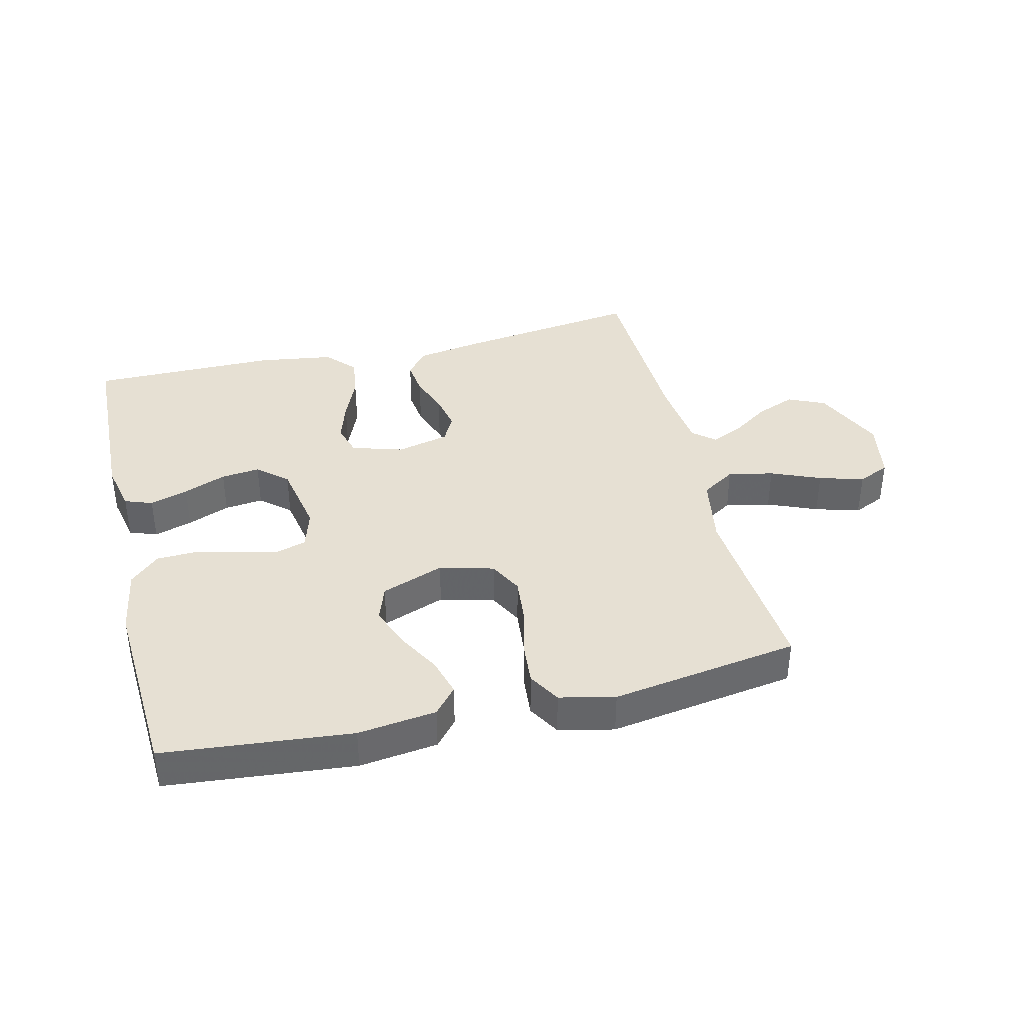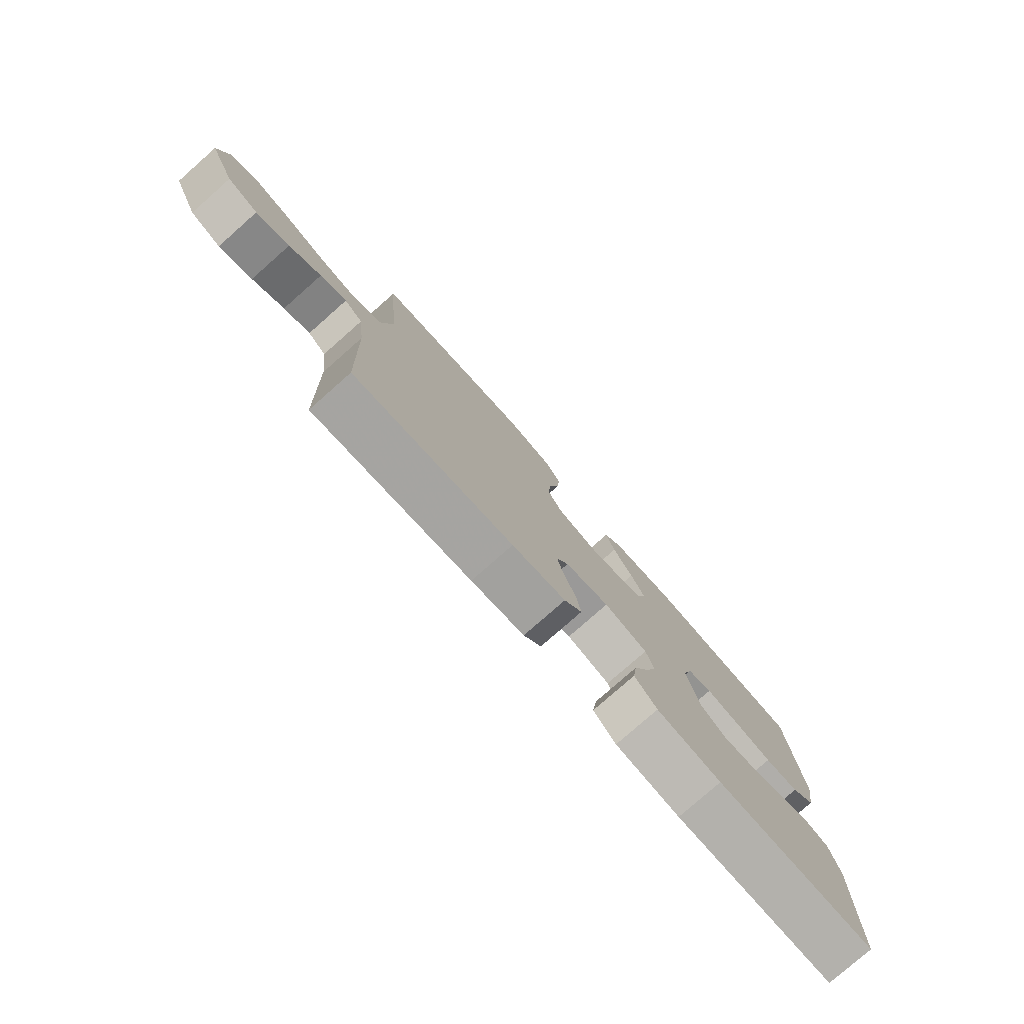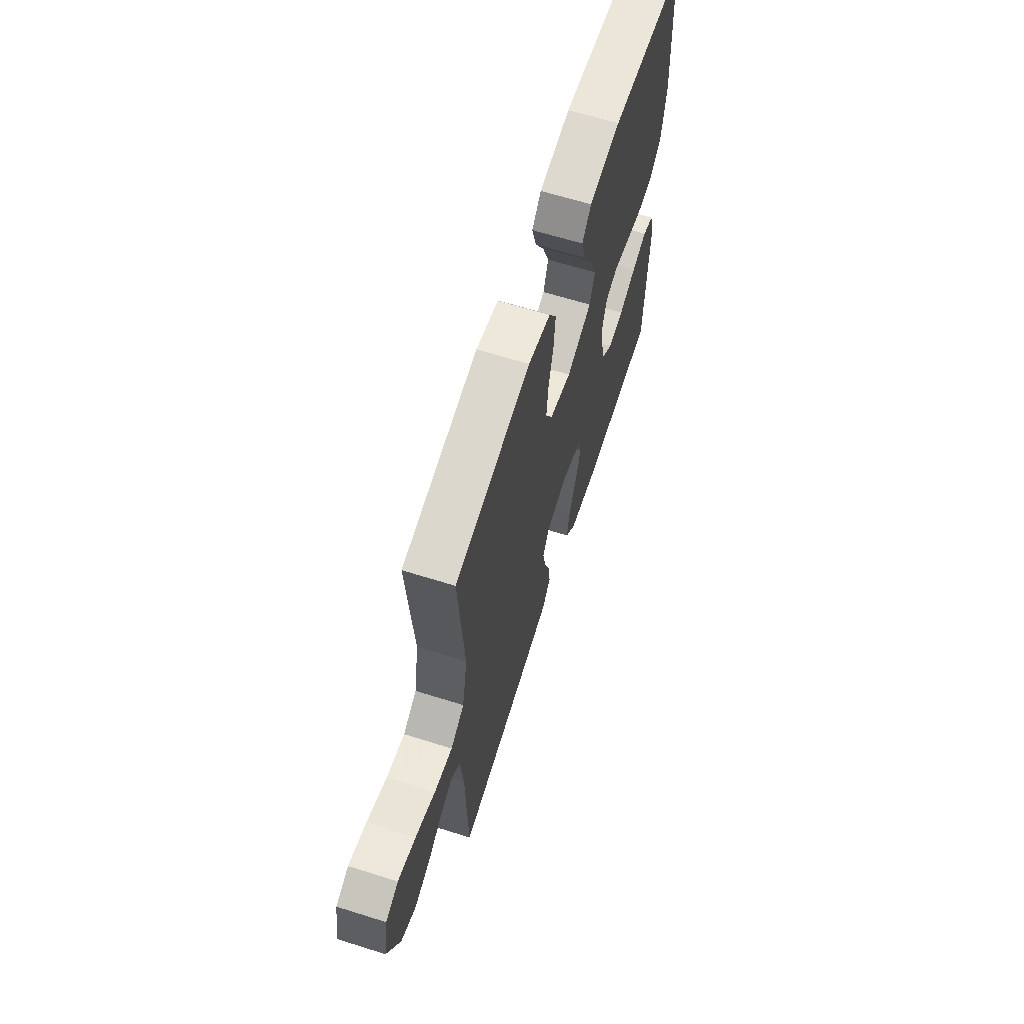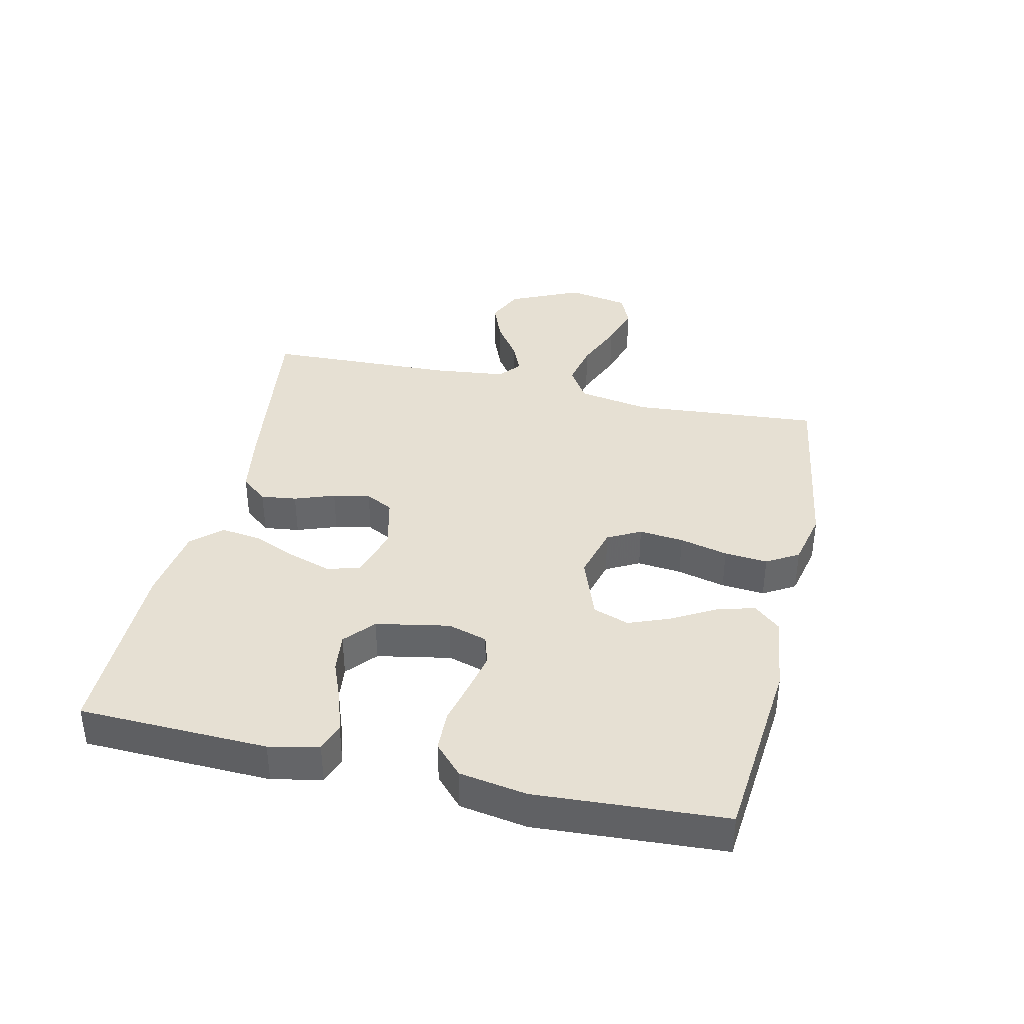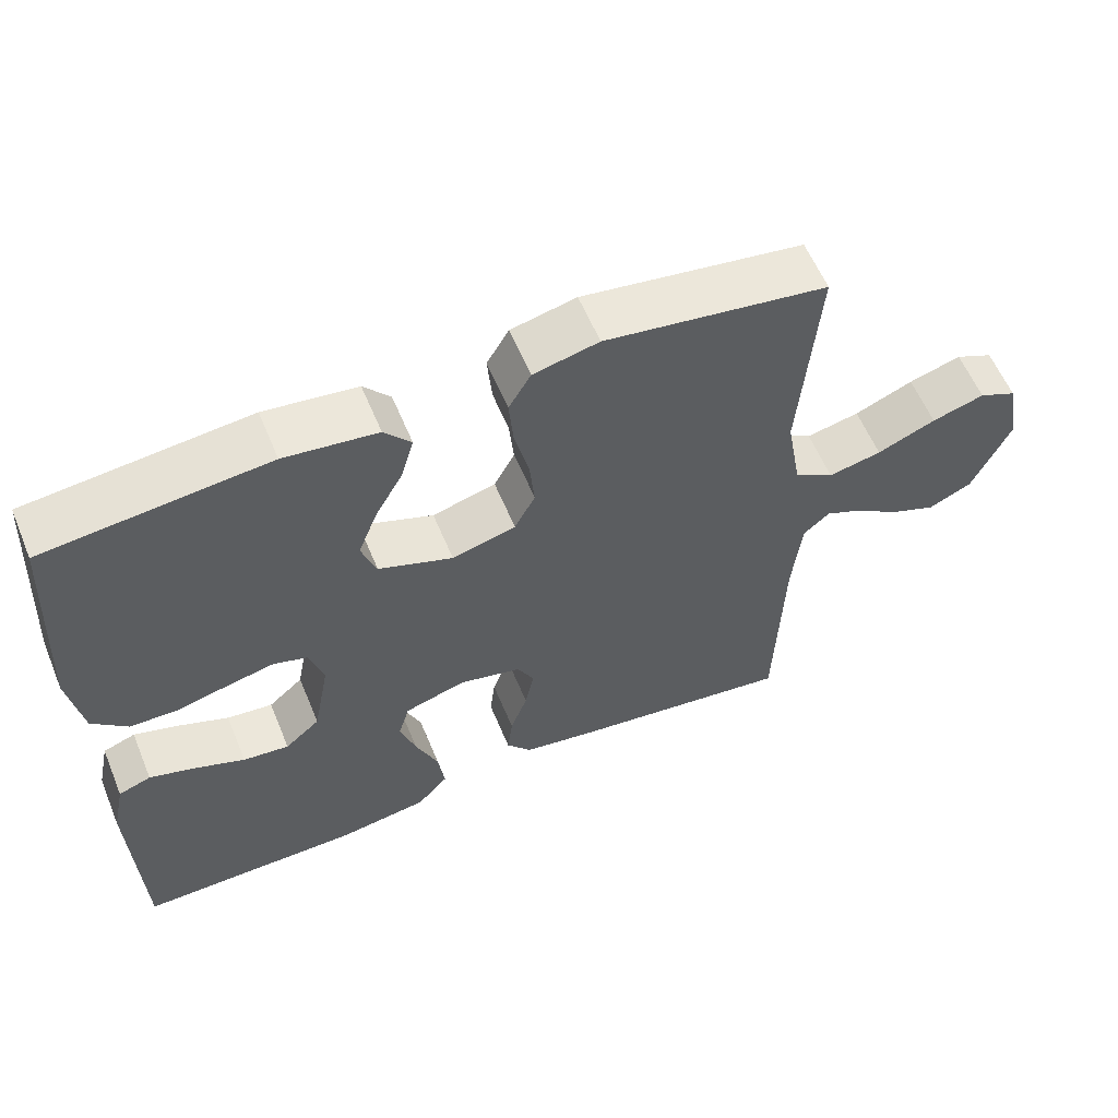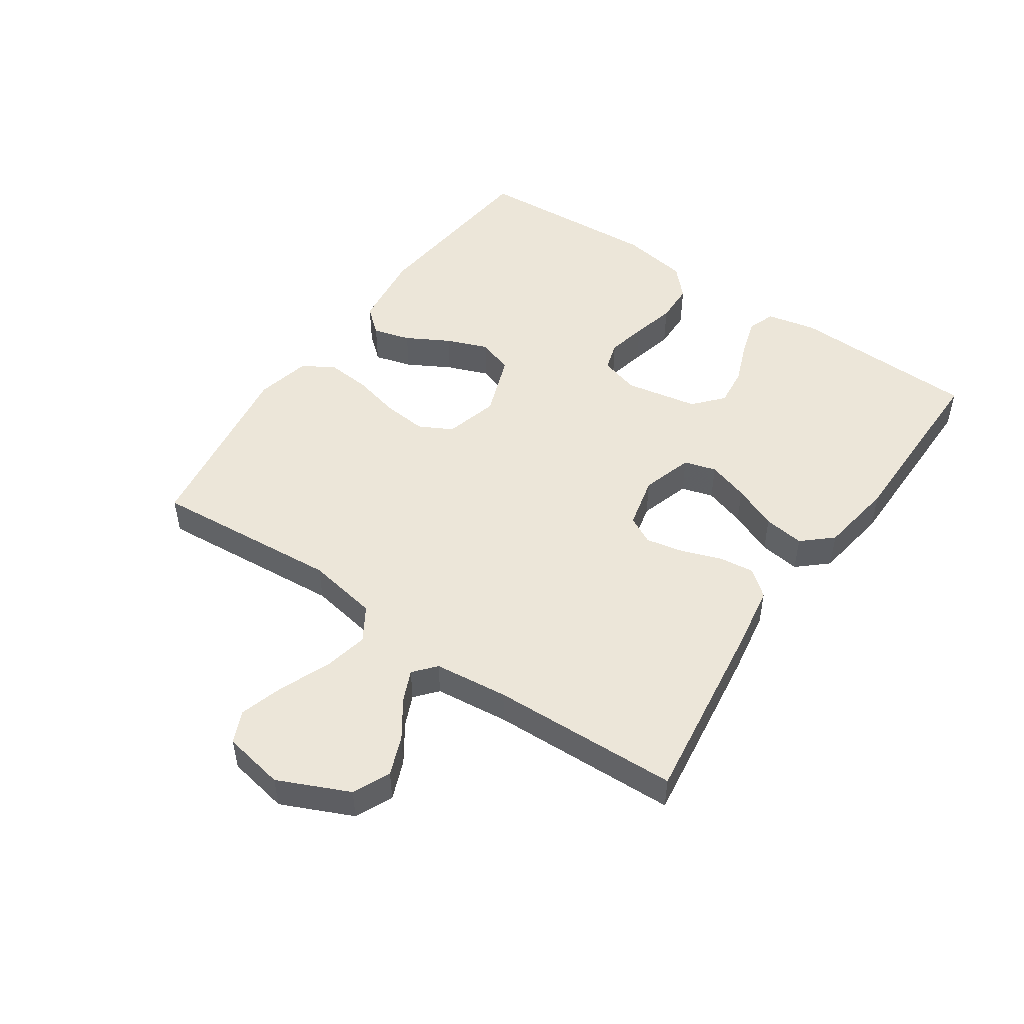
<metadata>
{"format":"obj","ext":"obj","renderer":"f3d","projection":"perspective","resolution":1024,"background":"white","views":[{"elev":38.5,"azim":-13.6,"up":"+Y"},{"elev":-78.9,"azim":131.4,"up":"+Z"},{"elev":64.0,"azim":107.6,"up":"+Z"},{"elev":38.4,"azim":-77.3,"up":"+Y"},{"elev":59.0,"azim":-22.5,"up":"+Z"},{"elev":49.4,"azim":124.5,"up":"+Y"}]}
</metadata>
<code>
v -0.5 0.07 -0.5
v -0.51 0.07 -0.2
v -0.493 0.07 -0.121
v -0.449 0.07 -0.105
v -0.388 0.07 -0.124
v -0.32 0.07 -0.151
v -0.258 0.07 -0.158
v -0.211 0.07 -0.117
v -0.189 0.07 0
v -0.208 0.07 0.063
v -0.255 0.07 0.077
v -0.319 0.07 0.063
v -0.389 0.07 0.046
v -0.453 0.07 0.048
v -0.5 0.07 0.092
v -0.518 0.07 0.2
v -0.5 0.07 0.5
v -0.2 0.07 0.529
v -0.075 0.07 0.513
v -0.039 0.07 0.471
v -0.056 0.07 0.411
v -0.094 0.07 0.343
v -0.12 0.07 0.276
v -0.1 0.07 0.219
v 0 0.07 0.182
v 0.086 0.07 0.205
v 0.114 0.07 0.258
v 0.107 0.07 0.329
v 0.088 0.07 0.406
v 0.082 0.07 0.475
v 0.112 0.07 0.526
v 0.2 0.07 0.546
v 0.5 0.07 0.5
v 0.476 0.07 0.2
v 0.496 0.07 0.086
v 0.55 0.07 0.052
v 0.622 0.07 0.067
v 0.701 0.07 0.1
v 0.772 0.07 0.121
v 0.823 0.07 0.098
v 0.841 0.07 0
v 0.79 0.07 -0.113
v 0.731 0.07 -0.14
v 0.668 0.07 -0.115
v 0.608 0.07 -0.074
v 0.558 0.07 -0.052
v 0.523 0.07 -0.082
v 0.51 0.07 -0.2
v 0.5 0.07 -0.5
v 0.2 0.07 -0.459
v 0.099 0.07 -0.442
v 0.065 0.07 -0.4
v 0.072 0.07 -0.343
v 0.095 0.07 -0.279
v 0.107 0.07 -0.22
v 0.084 0.07 -0.176
v 0 0.07 -0.156
v -0.082 0.07 -0.181
v -0.097 0.07 -0.232
v -0.076 0.07 -0.298
v -0.046 0.07 -0.369
v -0.037 0.07 -0.434
v -0.079 0.07 -0.481
v -0.2 0.07 -0.499
v -0.5 0 -0.5
v -0.51 0 -0.2
v -0.493 0 -0.121
v -0.449 0 -0.105
v -0.388 0 -0.124
v -0.32 0 -0.151
v -0.258 0 -0.158
v -0.211 0 -0.117
v -0.189 0 0
v -0.208 0 0.063
v -0.255 0 0.077
v -0.319 0 0.063
v -0.389 0 0.046
v -0.453 0 0.048
v -0.5 0 0.092
v -0.518 0 0.2
v -0.5 0 0.5
v -0.2 0 0.529
v -0.075 0 0.513
v -0.039 0 0.471
v -0.056 0 0.411
v -0.094 0 0.343
v -0.12 0 0.276
v -0.1 0 0.219
v 0 0 0.182
v 0.086 0 0.205
v 0.114 0 0.258
v 0.107 0 0.329
v 0.088 0 0.406
v 0.082 0 0.475
v 0.112 0 0.526
v 0.2 0 0.546
v 0.5 0 0.5
v 0.476 0 0.2
v 0.496 0 0.086
v 0.55 0 0.052
v 0.622 0 0.067
v 0.701 0 0.1
v 0.772 0 0.121
v 0.823 0 0.098
v 0.841 0 0
v 0.79 0 -0.113
v 0.731 0 -0.14
v 0.668 0 -0.115
v 0.608 0 -0.074
v 0.558 0 -0.052
v 0.523 0 -0.082
v 0.51 0 -0.2
v 0.5 0 -0.5
v 0.2 0 -0.459
v 0.099 0 -0.442
v 0.065 0 -0.4
v 0.072 0 -0.343
v 0.095 0 -0.279
v 0.107 0 -0.22
v 0.084 0 -0.176
v 0 0 -0.156
v -0.082 0 -0.181
v -0.097 0 -0.232
v -0.076 0 -0.298
v -0.046 0 -0.369
v -0.037 0 -0.434
v -0.079 0 -0.481
v -0.2 0 -0.499
f 60 61 62 63
f 59 60 63 64
f 58 59 64 1
f 51 52 53 54
f 51 54 55
f 48 49 50 51
f 47 48 51 55
f 46 47 55 56
f 42 43 44 45
f 42 45 46
f 41 42 46
f 40 41 46
f 37 38 39 40
f 36 37 40 46
f 35 36 46 56
f 31 32 33 34
f 28 29 30 31
f 27 28 31 34
f 26 27 34 35
f 19 20 21 22
f 19 22 23
f 18 19 23
f 17 18 23
f 16 17 23 24
f 12 13 14 15
f 11 12 15 16
f 10 11 16 24
f 3 4 5 6
f 1 2 3 6
f 58 1 6 7
f 57 58 7 8
f 26 35 56 57
f 25 26 57 8
f 9 10 24 25
f 8 9 25
f 127 126 125 124
f 128 127 124 123
f 65 128 123 122
f 118 117 116 115
f 119 118 115
f 115 114 113 112
f 119 115 112 111
f 120 119 111 110
f 109 108 107 106
f 110 109 106
f 110 106 105
f 110 105 104
f 104 103 102 101
f 110 104 101 100
f 120 110 100 99
f 98 97 96 95
f 95 94 93 92
f 98 95 92 91
f 99 98 91 90
f 86 85 84 83
f 87 86 83
f 87 83 82
f 87 82 81
f 88 87 81 80
f 79 78 77 76
f 80 79 76 75
f 88 80 75 74
f 70 69 68 67
f 70 67 66 65
f 71 70 65 122
f 72 71 122 121
f 121 120 99 90
f 72 121 90 89
f 89 88 74 73
f 89 73 72
f 1 65 66 2
f 2 66 67 3
f 3 67 68 4
f 4 68 69 5
f 5 69 70 6
f 6 70 71 7
f 7 71 72 8
f 8 72 73 9
f 9 73 74 10
f 10 74 75 11
f 11 75 76 12
f 12 76 77 13
f 13 77 78 14
f 14 78 79 15
f 15 79 80 16
f 16 80 81 17
f 17 81 82 18
f 18 82 83 19
f 19 83 84 20
f 20 84 85 21
f 21 85 86 22
f 22 86 87 23
f 23 87 88 24
f 24 88 89 25
f 25 89 90 26
f 26 90 91 27
f 27 91 92 28
f 28 92 93 29
f 29 93 94 30
f 30 94 95 31
f 31 95 96 32
f 32 96 97 33
f 33 97 98 34
f 34 98 99 35
f 35 99 100 36
f 36 100 101 37
f 37 101 102 38
f 38 102 103 39
f 39 103 104 40
f 40 104 105 41
f 41 105 106 42
f 42 106 107 43
f 43 107 108 44
f 44 108 109 45
f 45 109 110 46
f 46 110 111 47
f 47 111 112 48
f 48 112 113 49
f 49 113 114 50
f 50 114 115 51
f 51 115 116 52
f 52 116 117 53
f 53 117 118 54
f 54 118 119 55
f 55 119 120 56
f 56 120 121 57
f 57 121 122 58
f 58 122 123 59
f 59 123 124 60
f 60 124 125 61
f 61 125 126 62
f 62 126 127 63
f 63 127 128 64
f 64 128 65 1

</code>
